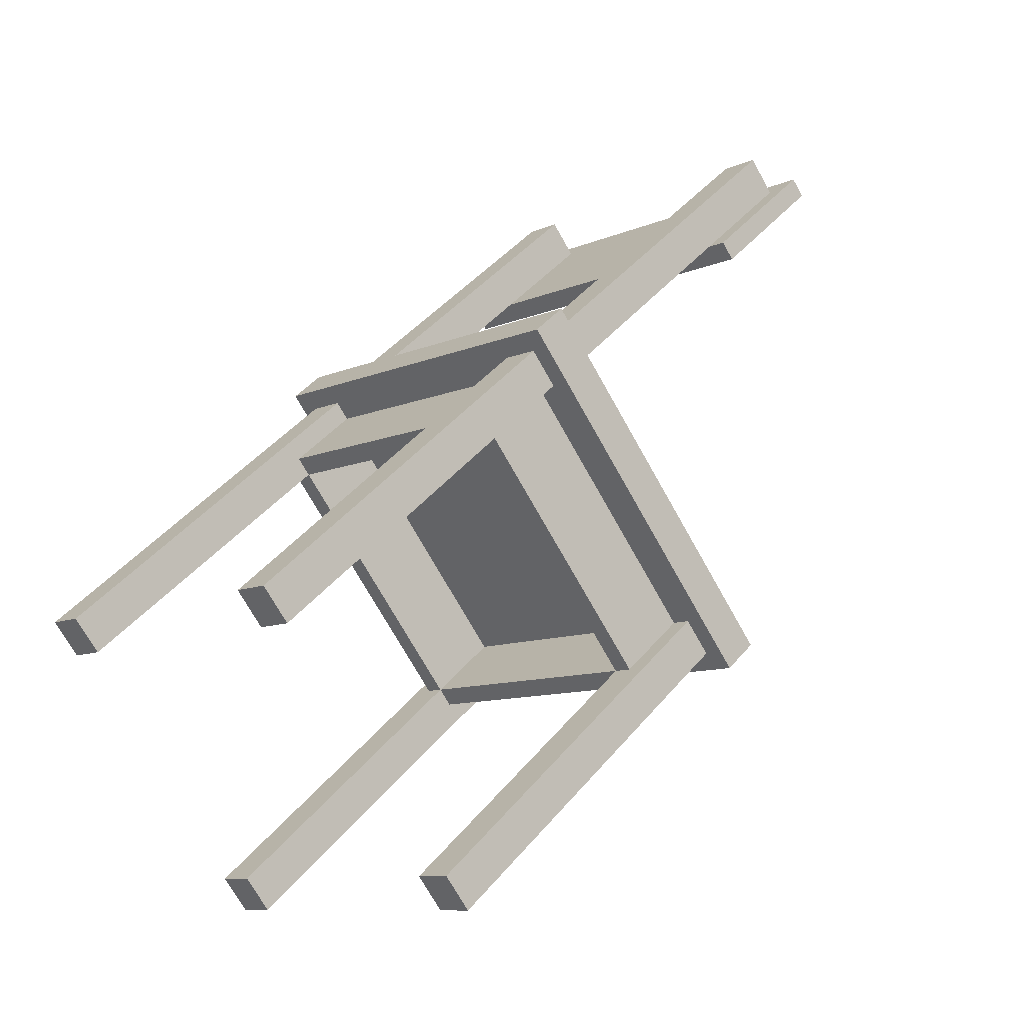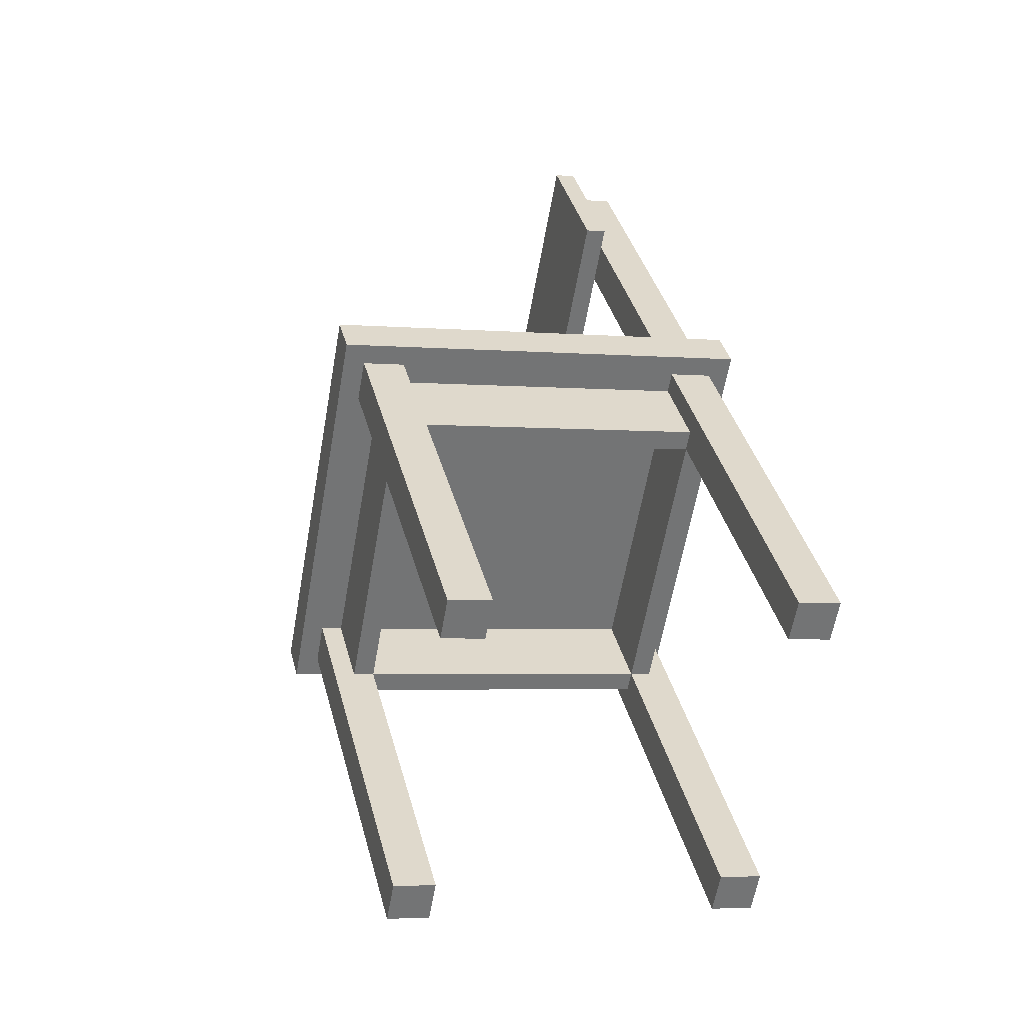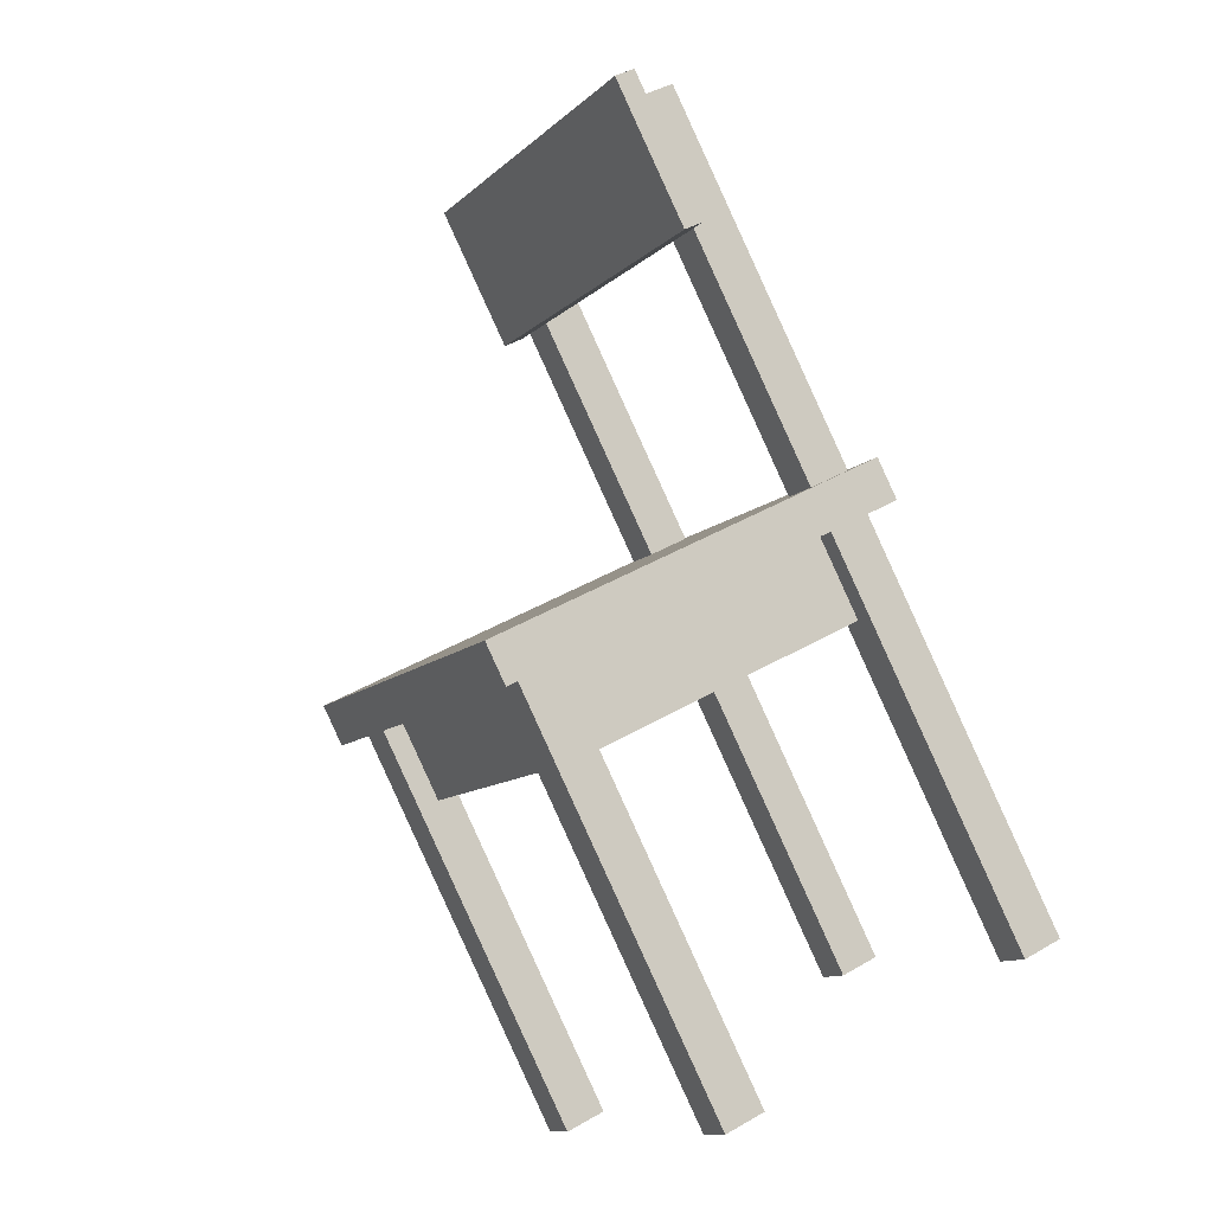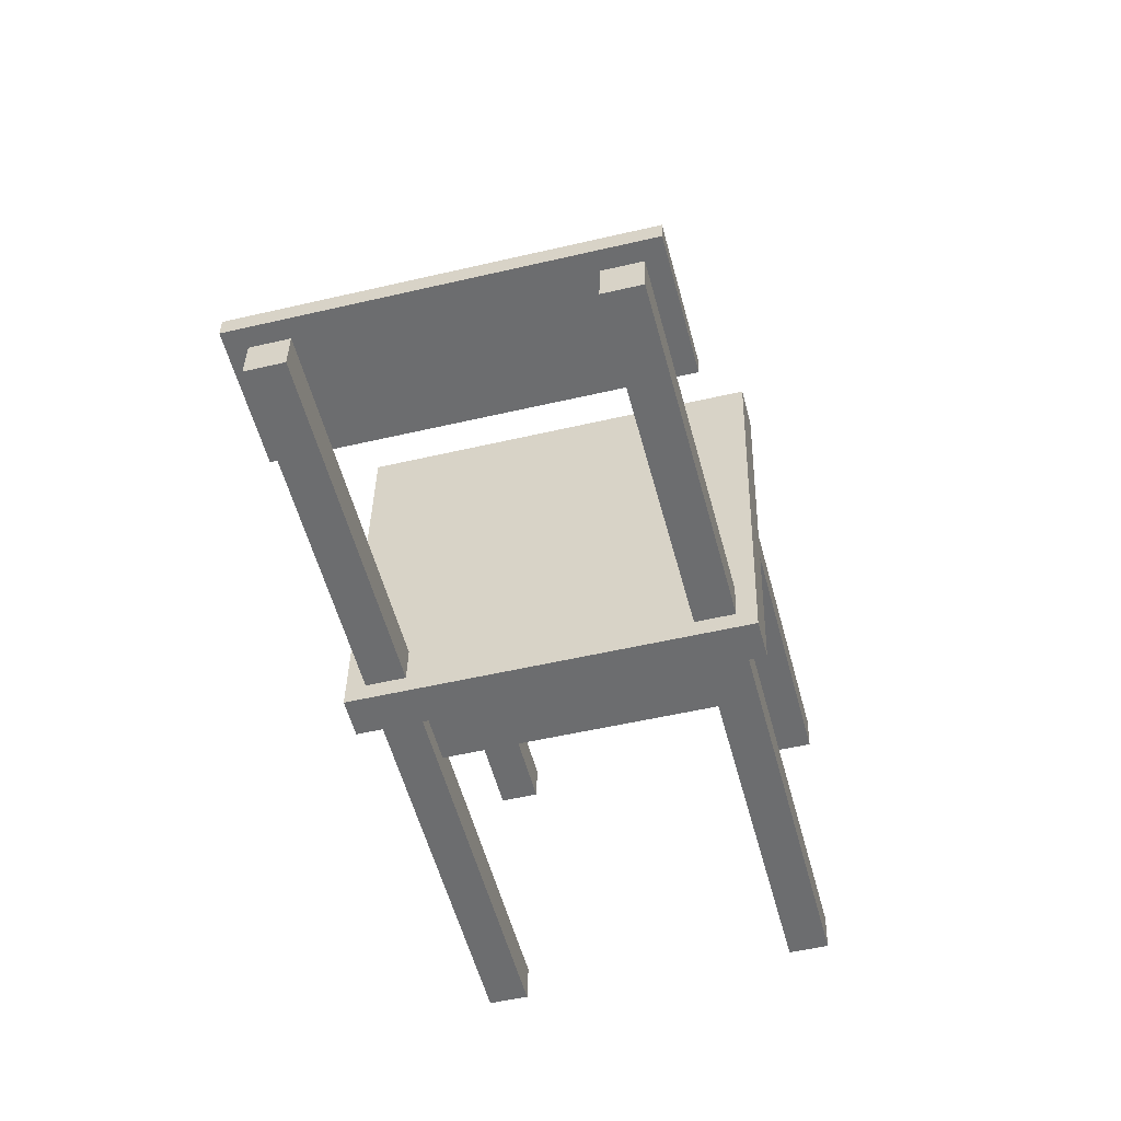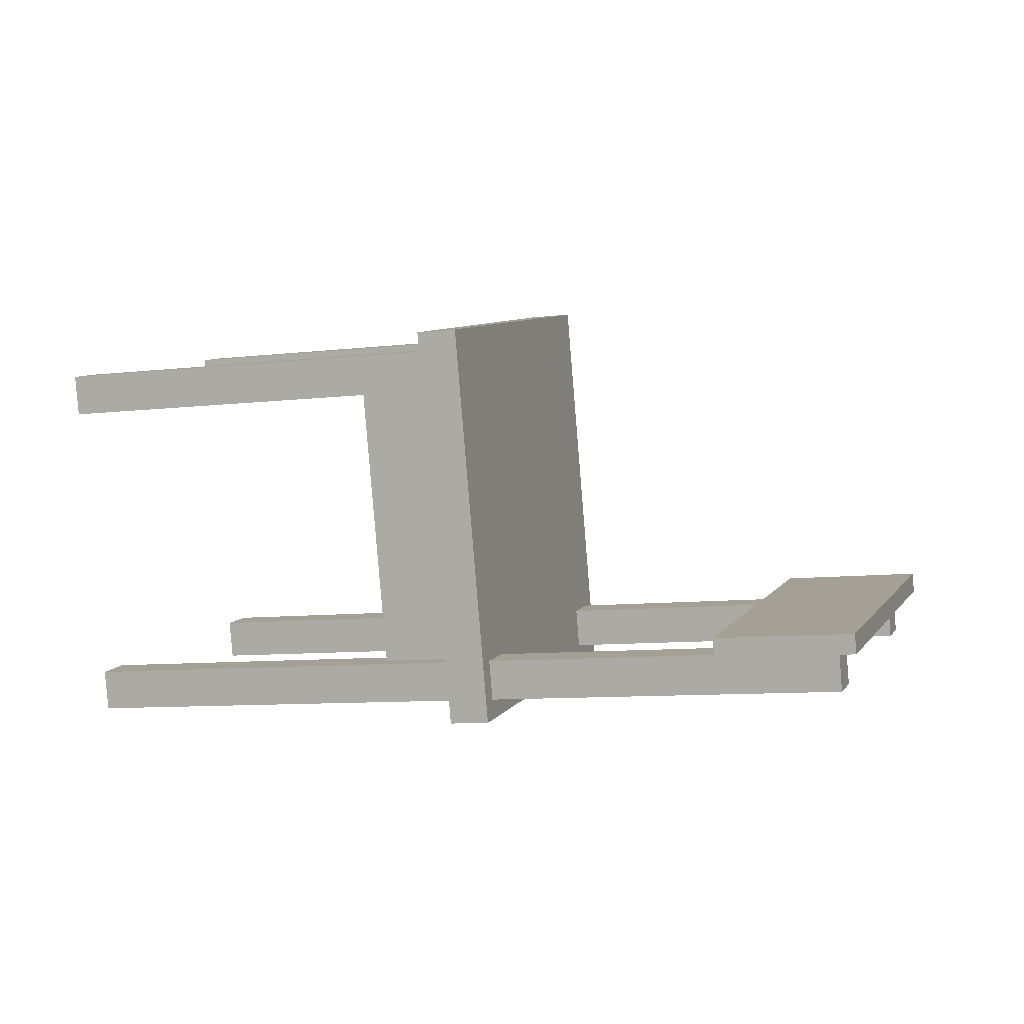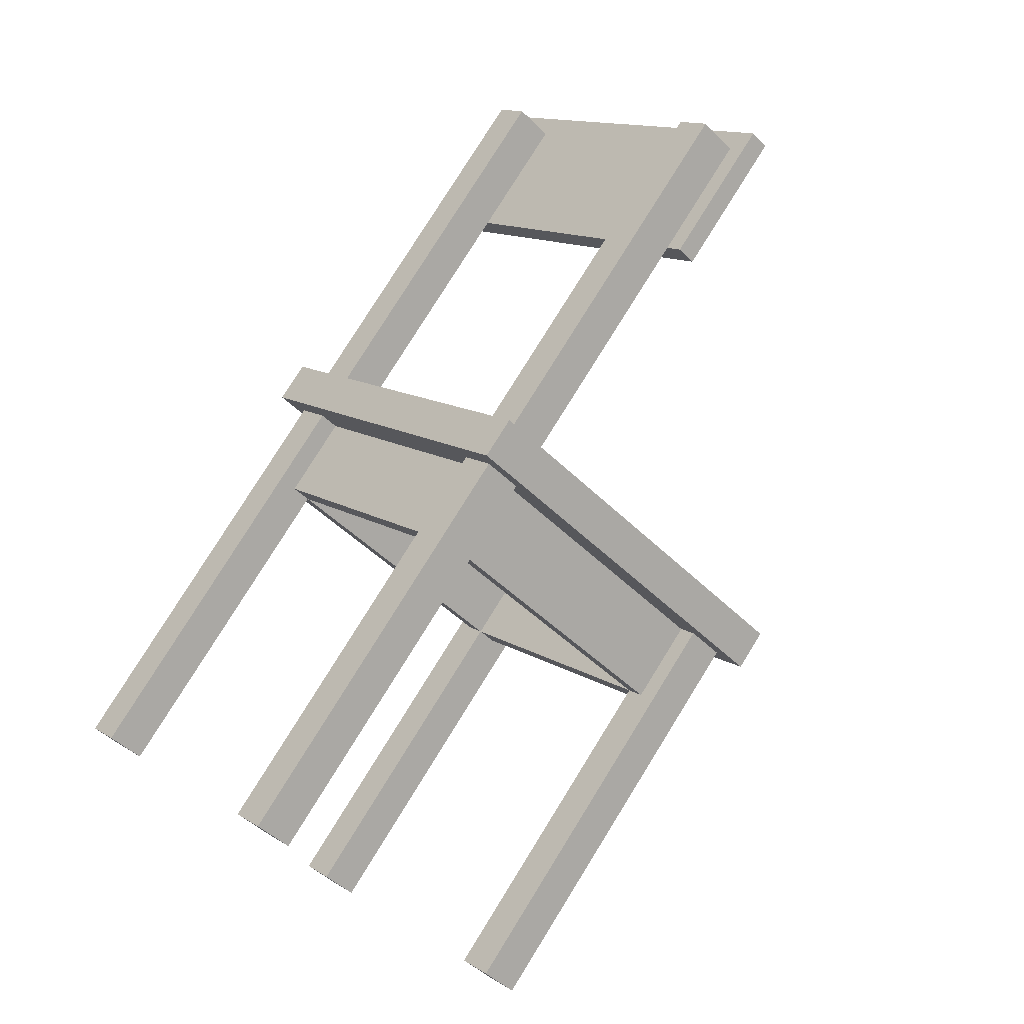
<metadata>
{"format":"obj","ext":"obj","renderer":"f3d","projection":"perspective","resolution":1024,"background":"white","views":[{"elev":-66.9,"azim":-147.7,"up":"+Y"},{"elev":-17.1,"azim":77.2,"up":"+Y"},{"elev":34.8,"azim":57.8,"up":"+Y"},{"elev":-49.3,"azim":-125.1,"up":"+Z"},{"elev":7.2,"azim":147.9,"up":"+Z"},{"elev":-38.7,"azim":-136.6,"up":"+Y"}]}
</metadata>
<code>
g Christmas_Dinner_Chair003
v 4.066 48.97 -18.61
v -10.35 38.78 -36.16
v -9.387 37.62 -18.62
v 3.098 50.13 -36.15
v 2.935 50.31 -18.46
v -11.49 40.12 -36
v 1.967 51.47 -36
v -10.52 38.96 -18.47
v -11.49 40.12 -36
v 3.098 50.13 -36.15
v 1.967 51.47 -36
v -10.35 38.78 -36.16
v -10.52 38.96 -18.47
v -10.35 38.78 -36.16
v -11.49 40.12 -36
v -9.387 37.62 -18.62
v 2.935 50.31 -18.46
v -9.387 37.62 -18.62
v -10.52 38.96 -18.47
v 4.066 48.97 -18.61
v 2.935 50.31 -18.46
v 3.098 50.13 -36.15
v 4.066 48.97 -18.61
v 1.967 51.47 -36
v 4.159 46.14 -33.82
v 2.575 48 -21.24
v 1.898 48.82 -33.52
v 4.837 45.32 -21.55
v -5.979 37.68 -34.7
v 1.177 48.31 -34.4
v -8.24 40.36 -34.4
v 3.438 45.63 -34.7
v -8.864 39.74 -33.52
v -5.925 36.25 -21.55
v -6.603 37.06 -33.83
v -8.187 38.93 -21.25
v 4.213 44.7 -20.67
v -7.466 39.44 -20.37
v 1.951 47.38 -20.37
v -5.204 36.75 -20.68
v -10.08 61.65 -32.01
v -8.833 62.9 -33.76
v -8.737 62.79 -32.01
v -10.18 61.77 -33.76
v 13.78 36.1 -36.78
v -10.18 61.77 -33.76
v 12.44 34.96 -36.78
v -8.833 62.9 -33.76
v -10.08 61.65 -32.01
v 12.44 34.96 -36.78
v -10.18 61.77 -33.76
v 12.53 34.85 -35.03
v 13.88 35.98 -35.03
v -10.08 61.65 -32.01
v -8.737 62.79 -32.01
v 12.53 34.85 -35.03
v -8.737 62.79 -32.01
v 13.78 36.1 -36.78
v 13.88 35.98 -35.03
v -8.833 62.9 -33.76
v 14.65 35.05 -21
v 2 47.32 -19.49
v 3.345 48.46 -19.49
v 13.31 33.92 -21
v 3.345 48.46 -19.49
v 14.56 35.17 -22.75
v 14.65 35.05 -21
v 3.248 48.57 -21.24
v -20.84 52.57 -32.01
v -19.6 53.82 -33.77
v -19.5 53.71 -32.01
v -20.94 52.69 -33.77
v 3.019 27.02 -36.79
v -20.94 52.69 -33.77
v 1.673 25.88 -36.79
v -19.6 53.82 -33.77
v -20.84 52.57 -32.01
v 1.673 25.88 -36.79
v -20.94 52.69 -33.77
v 1.77 25.77 -35.04
v 3.115 26.9 -35.04
v -20.84 52.57 -32.01
v -19.5 53.71 -32.01
v 1.77 25.77 -35.04
v -19.5 53.71 -32.01
v 3.019 27.02 -36.79
v 3.115 26.9 -35.04
v -19.6 53.82 -33.77
v -8.763 38.24 -19.5
v 2.448 24.96 -22.76
v -8.859 38.36 -21.25
v 2.545 24.84 -21.01
v 3.89 25.97 -21.01
v -8.763 38.24 -19.5
v -7.417 39.38 -19.5
v 2.545 24.84 -21.01
v -18.08 47.93 -31.59
v -4.672 59.33 -32.46
v -18.12 47.98 -32.47
v -4.623 59.28 -31.58
v -22.03 52.62 -31.06
v -8.629 64.02 -31.93
v -8.581 63.97 -31.05
v -22.08 52.68 -31.94
v -22.08 52.68 -31.94
v -4.672 59.33 -32.46
v -8.629 64.02 -31.93
v -18.12 47.98 -32.47
v -18.12 47.98 -32.47
v -22.03 52.62 -31.06
v -18.08 47.93 -31.59
v -22.08 52.68 -31.94
v -8.581 63.97 -31.05
v -18.08 47.93 -31.59
v -22.03 52.62 -31.06
v -4.623 59.28 -31.58
v -8.629 64.02 -31.93
v -4.623 59.28 -31.58
v -8.581 63.97 -31.05
v -4.672 59.33 -32.46
v 1.225 48.25 -33.52
v 2.575 48 -21.24
v 1.903 47.44 -21.24
v 1.898 48.82 -33.52
v 3.487 45.57 -33.82
v 4.837 45.32 -21.55
v 4.159 46.14 -33.82
v 4.164 44.76 -21.55
v 3.487 45.57 -33.82
v 1.898 48.82 -33.52
v 1.225 48.25 -33.52
v 4.159 46.14 -33.82
v 1.225 48.25 -33.52
v 4.164 44.76 -21.55
v 3.487 45.57 -33.82
v 1.903 47.44 -21.24
v 4.837 45.32 -21.55
v 1.903 47.44 -21.24
v 2.575 48 -21.24
v 4.164 44.76 -21.55
v -8.192 40.31 -33.52
v 1.177 48.31 -34.4
v 1.225 48.25 -33.52
v -8.24 40.36 -34.4
v -5.93 37.62 -33.83
v 3.438 45.63 -34.7
v -5.979 37.68 -34.7
v 3.487 45.57 -33.82
v -5.93 37.62 -33.83
v -8.24 40.36 -34.4
v -8.192 40.31 -33.52
v -5.979 37.68 -34.7
v 3.487 45.57 -33.82
v -8.192 40.31 -33.52
v 1.225 48.25 -33.52
v -5.93 37.62 -33.83
v 3.438 45.63 -34.7
v 1.225 48.25 -33.52
v 1.177 48.31 -34.4
v 3.487 45.57 -33.82
v -8.187 38.93 -21.25
v -8.192 40.31 -33.52
v -7.514 39.49 -21.25
v -8.864 39.74 -33.52
v -5.925 36.25 -21.55
v -5.93 37.62 -33.83
v -6.603 37.06 -33.83
v -5.253 36.81 -21.55
v -5.93 37.62 -33.83
v -7.514 39.49 -21.25
v -8.192 40.31 -33.52
v -5.253 36.81 -21.55
v -6.603 37.06 -33.83
v -8.192 40.31 -33.52
v -8.864 39.74 -33.52
v -5.93 37.62 -33.83
v -5.253 36.81 -21.55
v -8.187 38.93 -21.25
v -7.514 39.49 -21.25
v -5.925 36.25 -21.55
v -7.514 39.49 -21.25
v 1.951 47.38 -20.37
v -7.466 39.44 -20.37
v 1.903 47.44 -21.24
v -5.253 36.81 -21.55
v 4.213 44.7 -20.67
v 4.164 44.76 -21.55
v -5.204 36.75 -20.68
v -5.253 36.81 -21.55
v 1.903 47.44 -21.24
v -7.514 39.49 -21.25
v 4.164 44.76 -21.55
v -5.204 36.75 -20.68
v -7.514 39.49 -21.25
v -7.466 39.44 -20.37
v -5.253 36.81 -21.55
v 4.164 44.76 -21.55
v 1.951 47.38 -20.37
v 1.903 47.44 -21.24
v 4.213 44.7 -20.67
v 3.345 48.46 -19.49
v 1.903 47.44 -21.24
v 3.248 48.57 -21.24
v 2 47.32 -19.49
v 14.56 35.17 -22.75
v 1.903 47.44 -21.24
v 13.21 34.03 -22.76
v 3.248 48.57 -21.24
v 2 47.32 -19.49
v 13.21 34.03 -22.76
v 1.903 47.44 -21.24
v 13.31 33.92 -21
v -7.514 39.49 -21.25
v -8.763 38.24 -19.5
v -8.859 38.36 -21.25
v -7.417 39.38 -19.5
v -7.514 39.49 -21.25
v 2.448 24.96 -22.76
v 3.793 26.09 -22.76
v -8.859 38.36 -21.25
v -7.417 39.38 -19.5
v 3.793 26.09 -22.76
v 3.89 25.97 -21.01
v -7.514 39.49 -21.25
v 12.53 34.85 -35.03
v 13.88 35.98 -35.03
v 13.78 36.1 -36.78
v 12.44 34.96 -36.78
v 1.77 25.77 -35.04
v 3.115 26.9 -35.04
v 3.019 27.02 -36.79
v 1.673 25.88 -36.79
v 13.31 33.92 -21
v 14.65 35.05 -21
v 14.56 35.17 -22.75
v 13.21 34.03 -22.76
v 2.545 24.84 -21.01
v 3.89 25.97 -21.01
v 3.793 26.09 -22.76
v 2.448 24.96 -22.76
g Christmas_Dinner_Chair003_0
f 3 2 1
f 4 1 2
f 7 6 5
f 8 5 6
f 11 10 9
f 12 9 10
f 15 14 13
f 16 13 14
f 19 18 17
f 20 17 18
f 23 22 21
f 24 21 22
f 27 26 25
f 28 25 26
f 31 30 29
f 32 29 30
f 35 34 33
f 36 33 34
f 39 38 37
f 40 37 38
f 43 42 41
f 44 41 42
f 47 46 45
f 48 45 46
f 51 50 49
f 52 49 50
f 55 54 53
f 56 53 54
f 59 58 57
f 60 57 58
f 63 62 61
f 64 61 62
f 67 66 65
f 68 65 66
f 71 70 69
f 72 69 70
f 75 74 73
f 76 73 74
f 79 78 77
f 80 77 78
f 83 82 81
f 84 81 82
f 87 86 85
f 88 85 86
f 91 90 89
f 92 89 90
f 95 94 93
f 96 93 94
f 99 98 97
f 100 97 98
f 103 102 101
f 104 101 102
f 107 106 105
f 108 105 106
f 111 110 109
f 112 109 110
f 115 114 113
f 116 113 114
f 119 118 117
f 120 117 118
f 123 122 121
f 124 121 122
f 127 126 125
f 128 125 126
f 131 130 129
f 132 129 130
f 135 134 133
f 136 133 134
f 139 138 137
f 140 137 138
f 143 142 141
f 144 141 142
f 147 146 145
f 148 145 146
f 151 150 149
f 152 149 150
f 155 154 153
f 156 153 154
f 159 158 157
f 160 157 158
f 163 162 161
f 164 161 162
f 167 166 165
f 168 165 166
f 171 170 169
f 172 169 170
f 175 174 173
f 176 173 174
f 179 178 177
f 180 177 178
f 183 182 181
f 184 181 182
f 187 186 185
f 188 185 186
f 191 190 189
f 192 189 190
f 195 194 193
f 196 193 194
f 199 198 197
f 200 197 198
f 203 202 201
f 204 201 202
f 207 206 205
f 208 205 206
f 211 210 209
f 212 209 210
f 215 214 213
f 216 213 214
f 219 218 217
f 220 217 218
f 223 222 221
f 224 221 222
f 227 226 225
f 225 228 227
f 231 230 229
f 229 232 231
f 235 234 233
f 233 236 235
f 239 238 237
f 237 240 239

</code>
